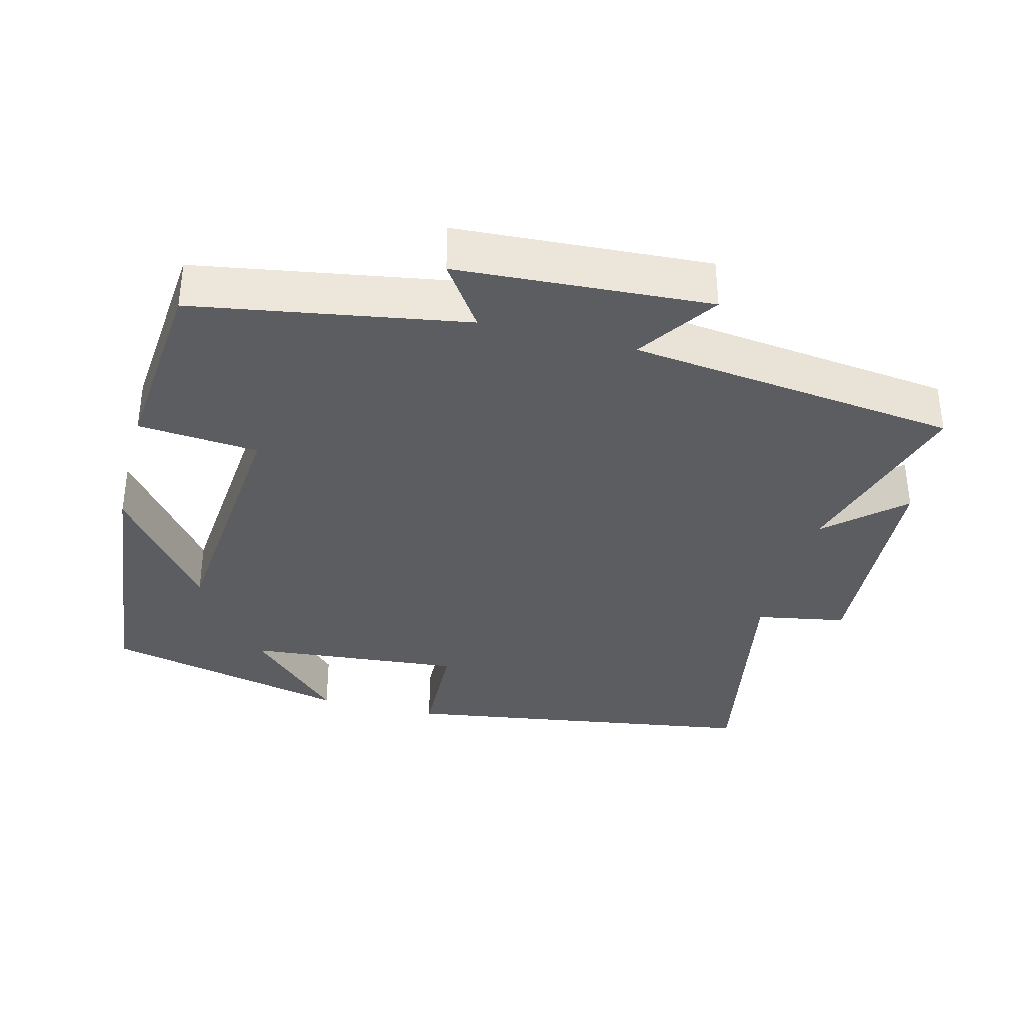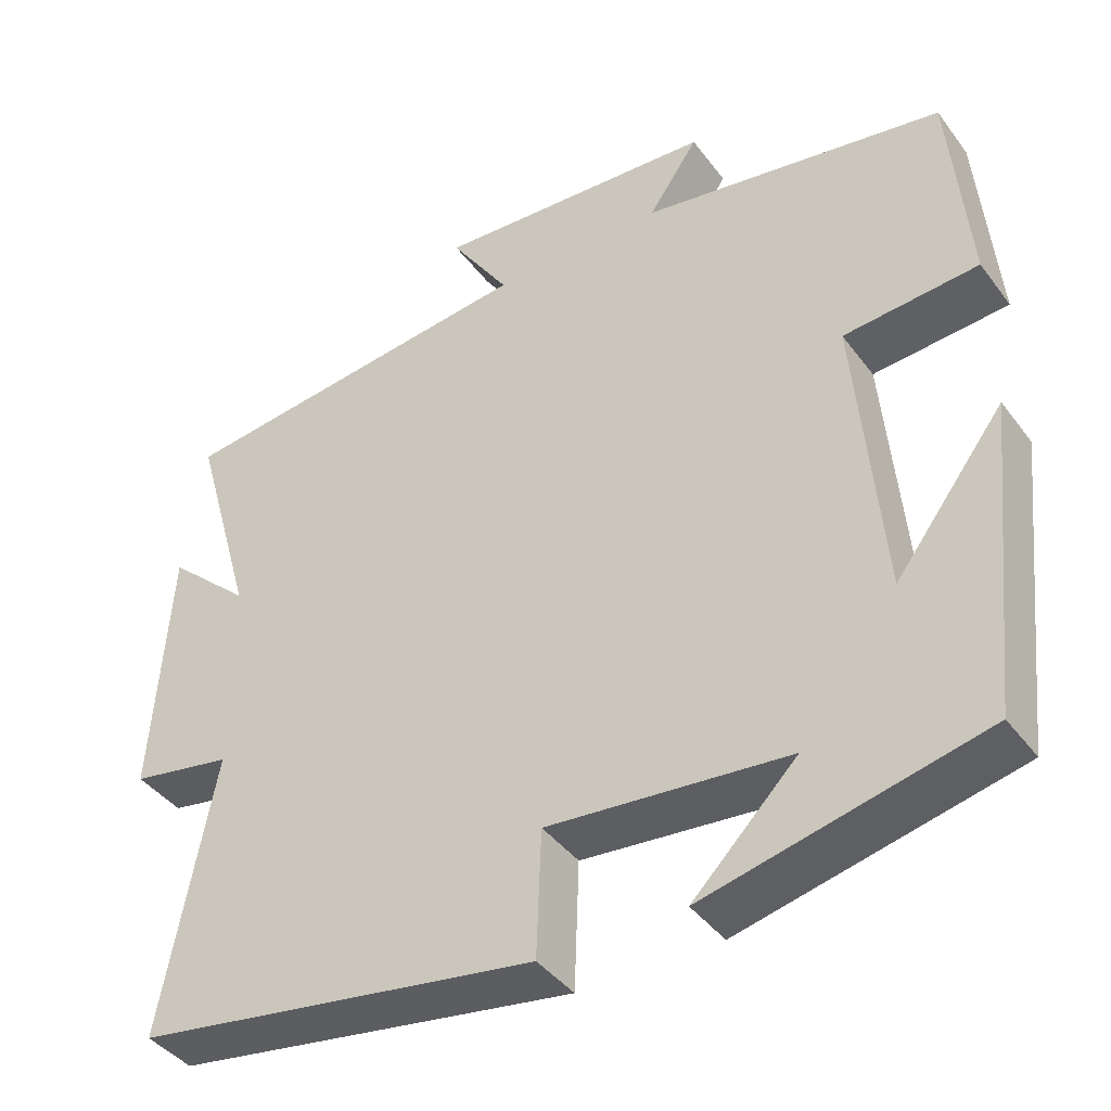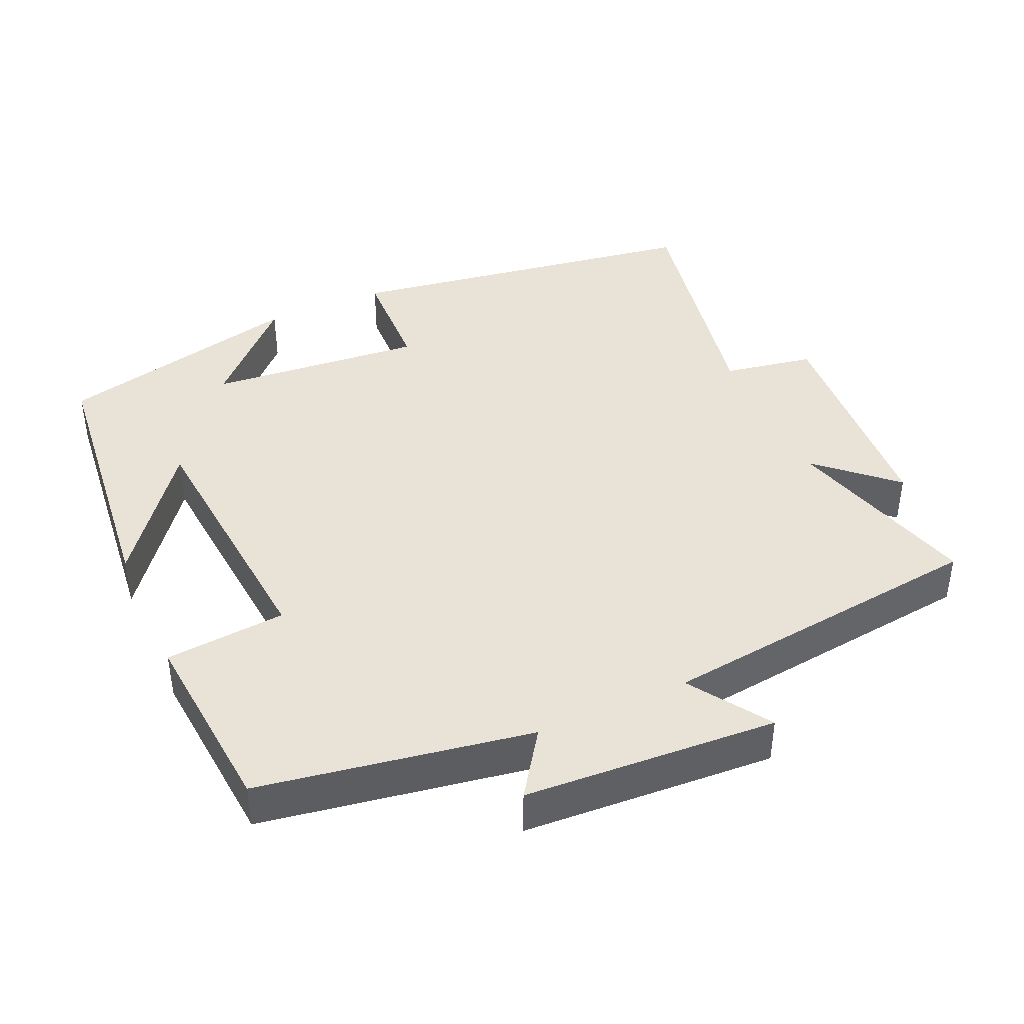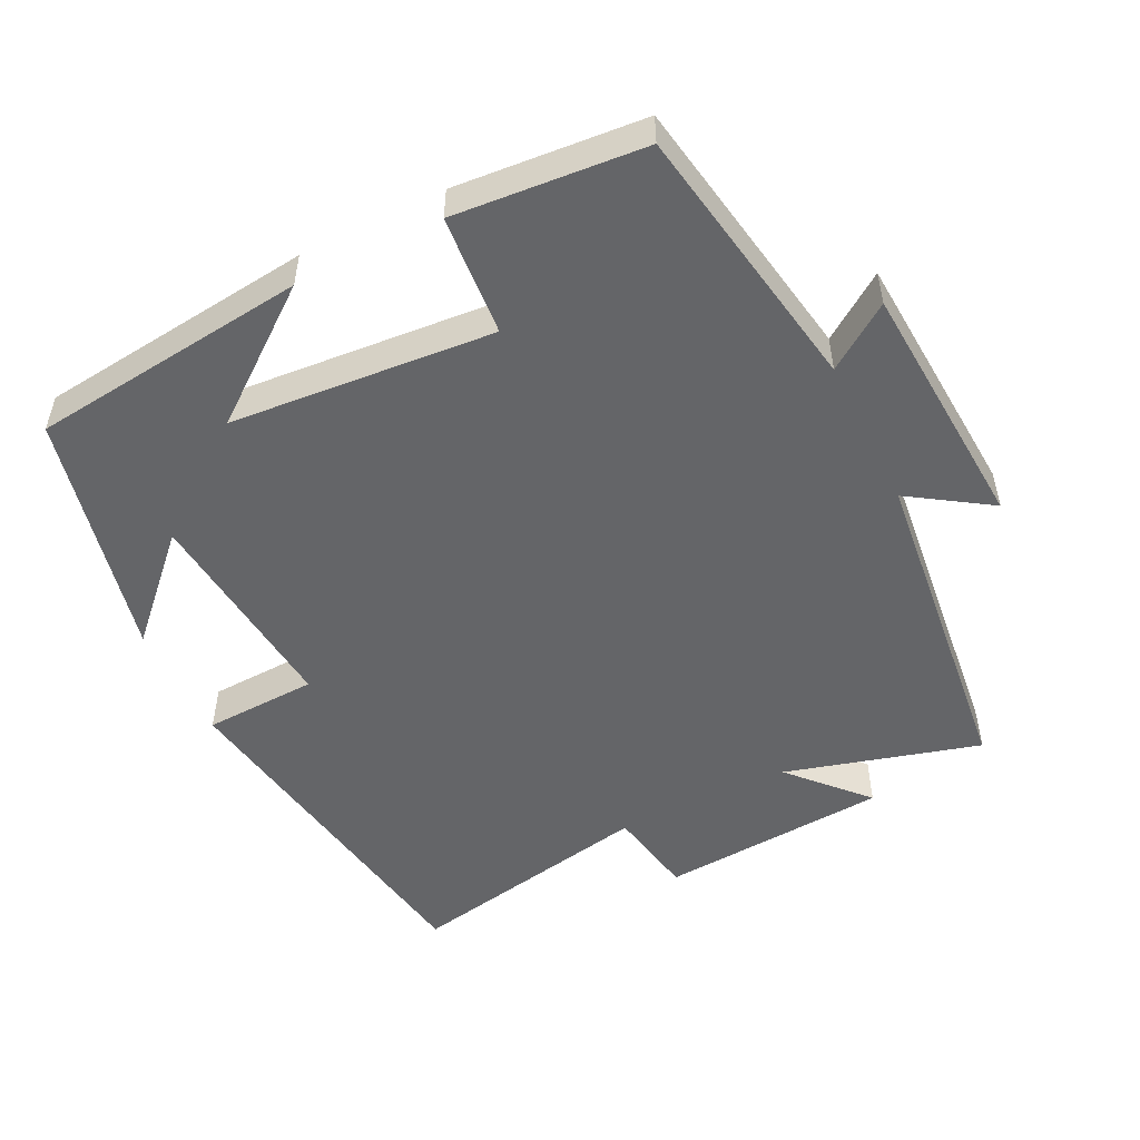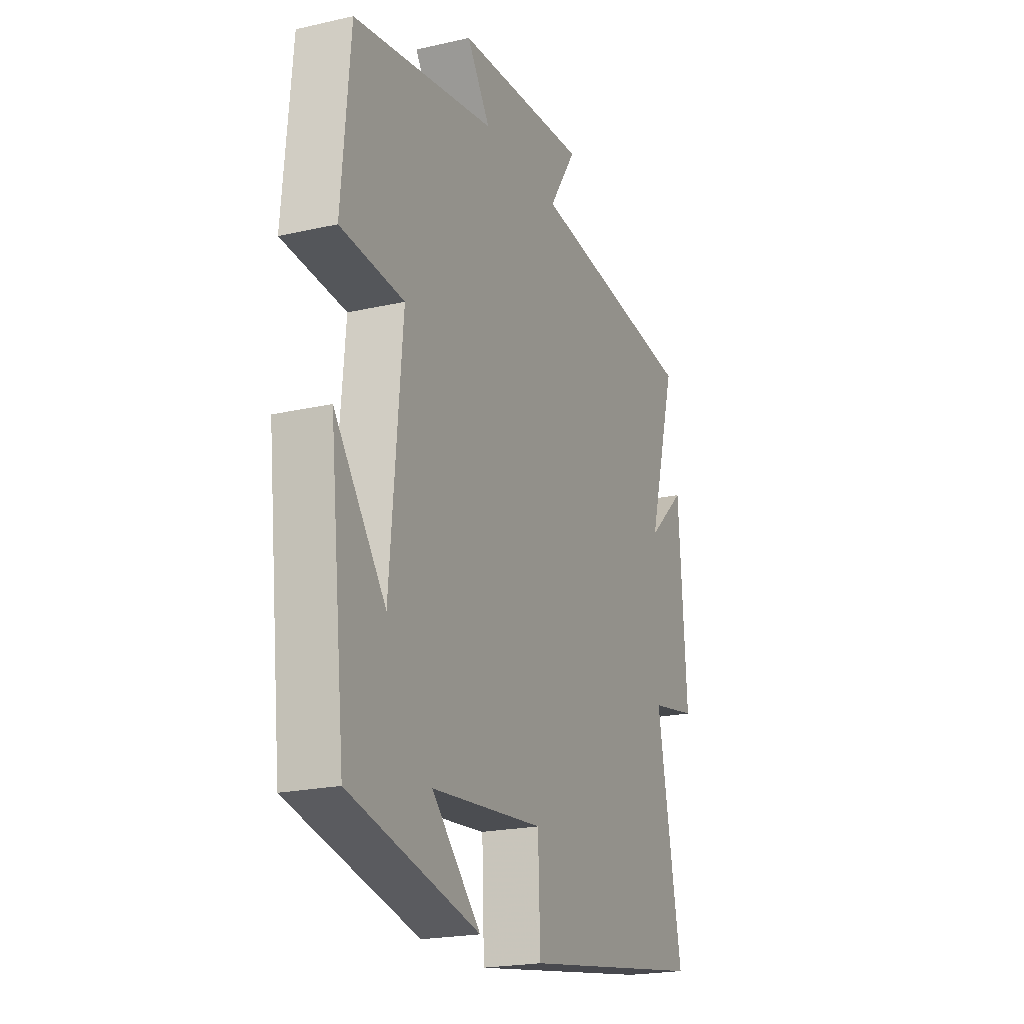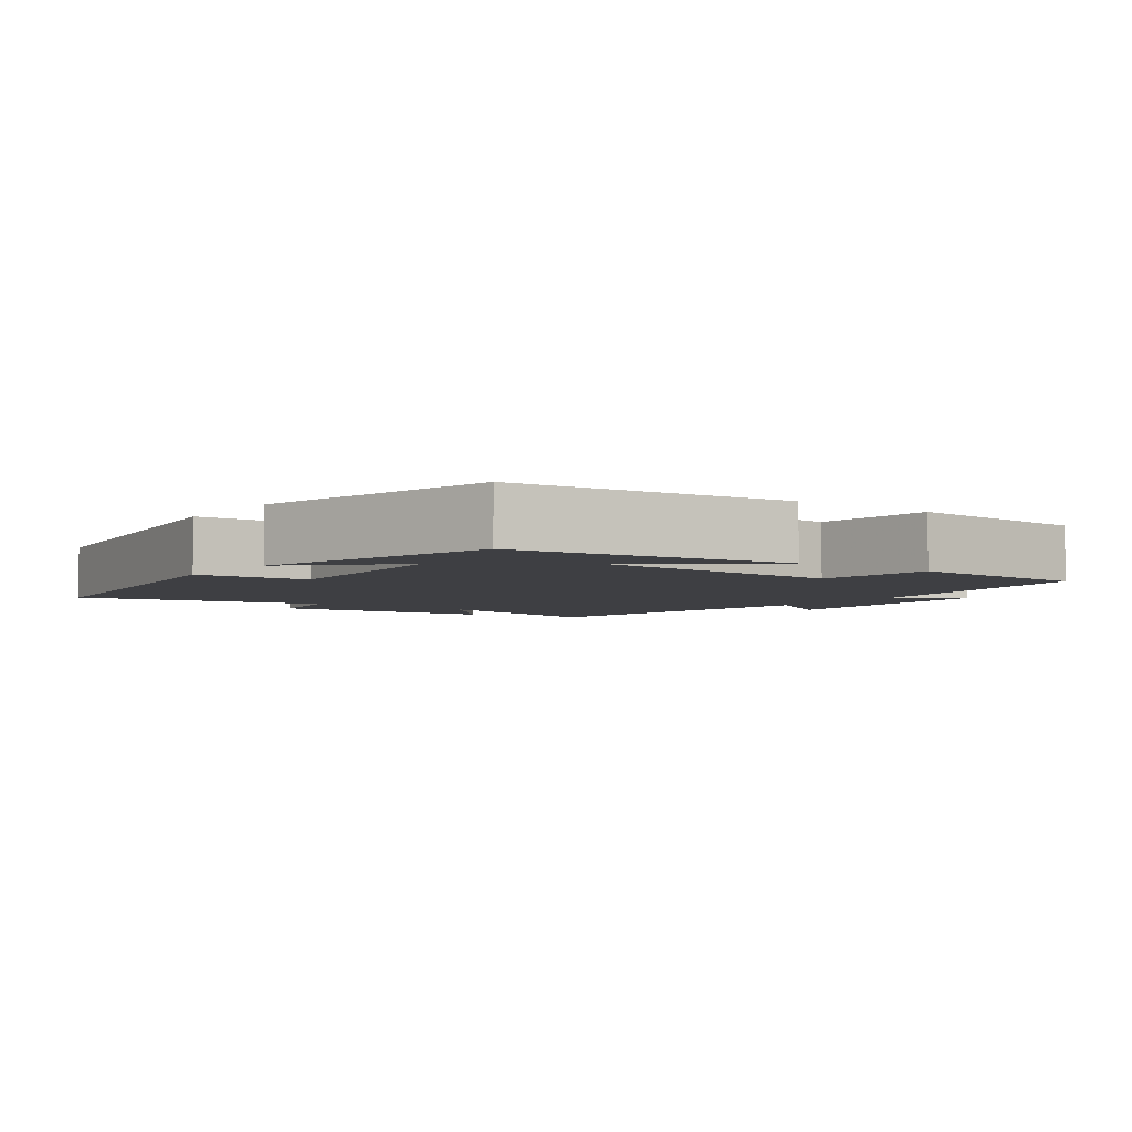
<metadata>
{"format":"obj","ext":"obj","renderer":"f3d","projection":"perspective","resolution":1024,"background":"white","views":[{"elev":-35.5,"azim":-14.6,"up":"+Y"},{"elev":-41.1,"azim":-146.7,"up":"+Z"},{"elev":41.7,"azim":-24.2,"up":"+Y"},{"elev":-51.5,"azim":-63.5,"up":"+Y"},{"elev":-21.1,"azim":-67.7,"up":"+Z"},{"elev":-4.3,"azim":-126.3,"up":"+Y"}]}
</metadata>
<code>
v 0.577 0.07 0.446
v 0.5 0.07 0.175
v 0.604 0.07 0.27
v 0.626 0.07 -0.05
v 0.5 0.07 -0.073
v 0.566 0.07 -0.421
v 0.063 0.07 -0.5
v 0.057 0.07 -0.342
v -0.243 0.07 -0.37
v -0.113 0.07 -0.5
v -0.458 0.07 -0.42
v -0.5 0.07 -0.033
v -0.364 0.07 -0.211
v -0.332 0.07 0.157
v -0.5 0.07 0.171
v -0.477 0.07 0.436
v -0.099 0.07 0.5
v -0.161 0.07 0.59
v 0.191 0.07 0.612
v 0.117 0.07 0.5
v 0.577 0 0.446
v 0.5 0 0.175
v 0.604 0 0.27
v 0.626 0 -0.05
v 0.5 0 -0.073
v 0.566 0 -0.421
v 0.063 0 -0.5
v 0.057 0 -0.342
v -0.243 0 -0.37
v -0.113 0 -0.5
v -0.458 0 -0.42
v -0.5 0 -0.033
v -0.364 0 -0.211
v -0.332 0 0.157
v -0.5 0 0.171
v -0.477 0 0.436
v -0.099 0 0.5
v -0.161 0 0.59
v 0.191 0 0.612
v 0.117 0 0.5
f 17 18 19 20
f 17 20 1 2
f 14 15 16 17
f 13 14 17 2
f 11 12 13
f 11 13 2
f 9 10 11
f 9 11 2
f 8 9 2
f 5 6 7 8
f 5 8 2 3
f 3 4 5
f 40 39 38 37
f 22 21 40 37
f 37 36 35 34
f 22 37 34 33
f 33 32 31
f 22 33 31
f 31 30 29
f 22 31 29
f 22 29 28
f 28 27 26 25
f 23 22 28 25
f 25 24 23
f 1 21 22 2
f 2 22 23 3
f 3 23 24 4
f 4 24 25 5
f 5 25 26 6
f 6 26 27 7
f 7 27 28 8
f 8 28 29 9
f 9 29 30 10
f 10 30 31 11
f 11 31 32 12
f 12 32 33 13
f 13 33 34 14
f 14 34 35 15
f 15 35 36 16
f 16 36 37 17
f 17 37 38 18
f 18 38 39 19
f 19 39 40 20
f 20 40 21 1

</code>
